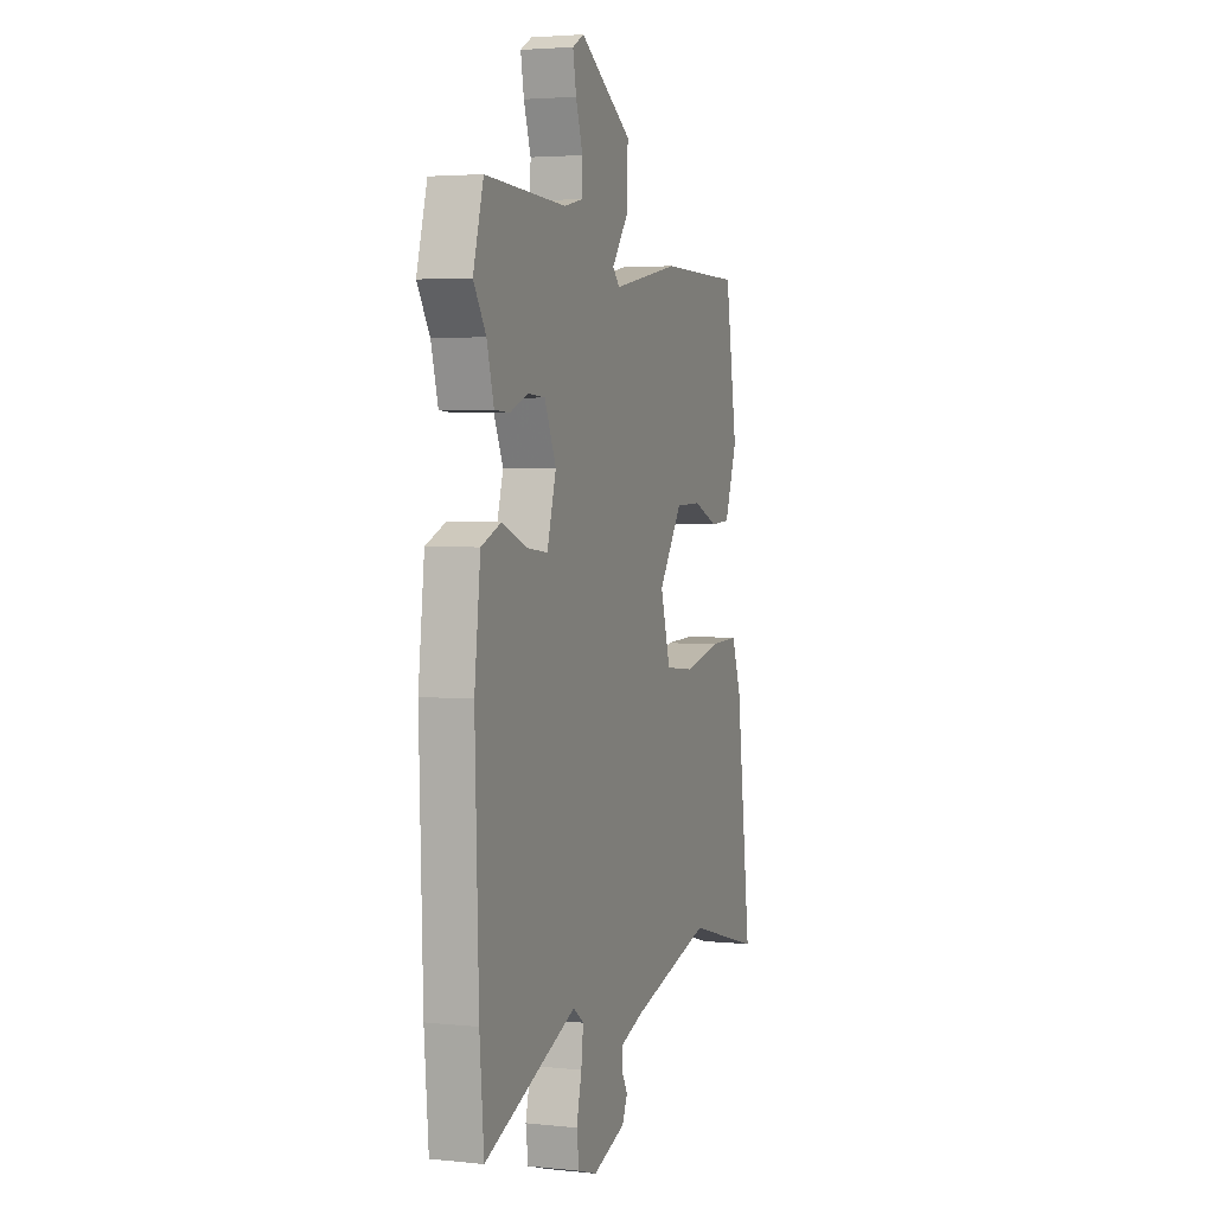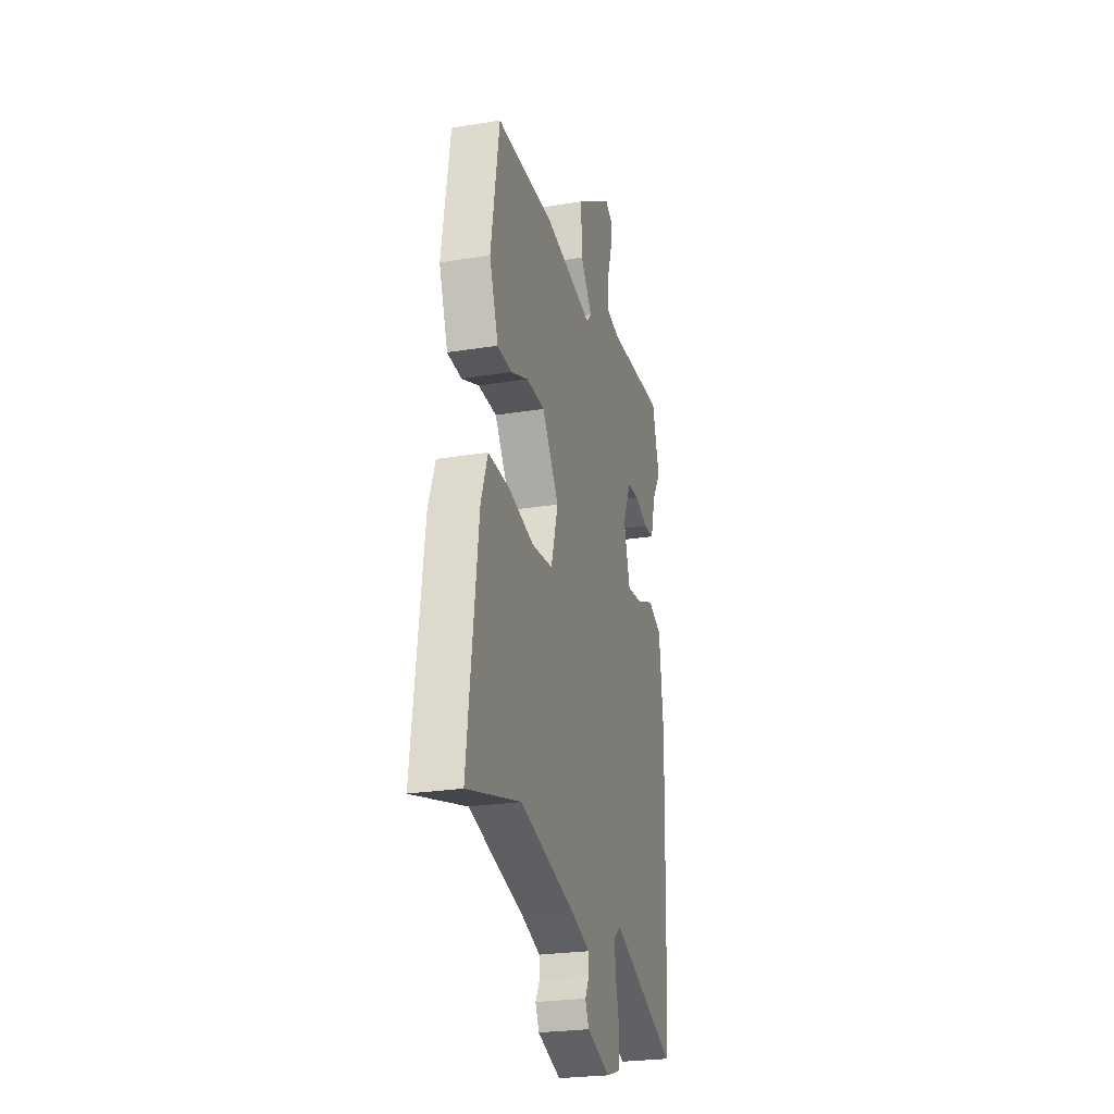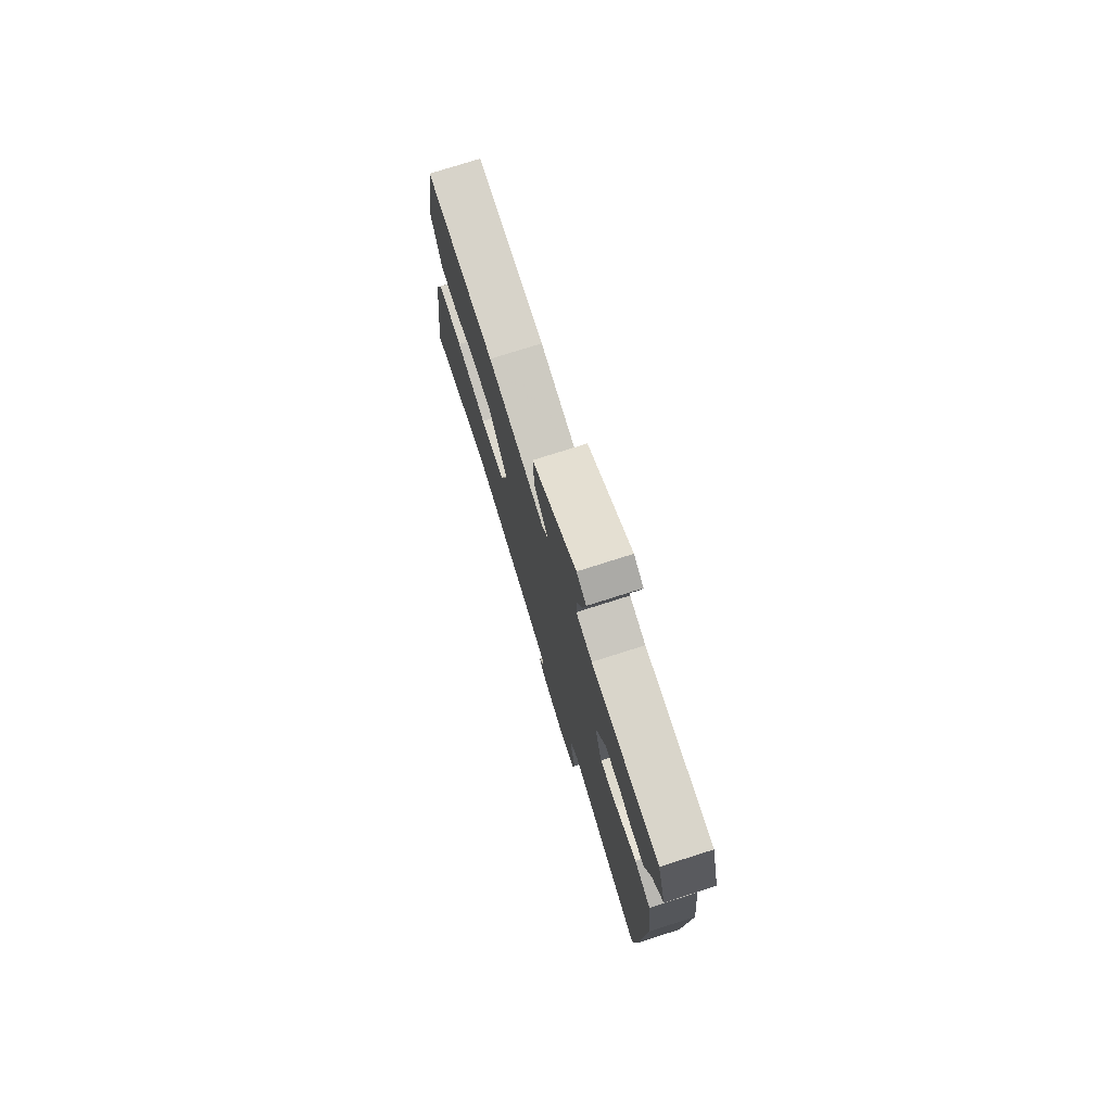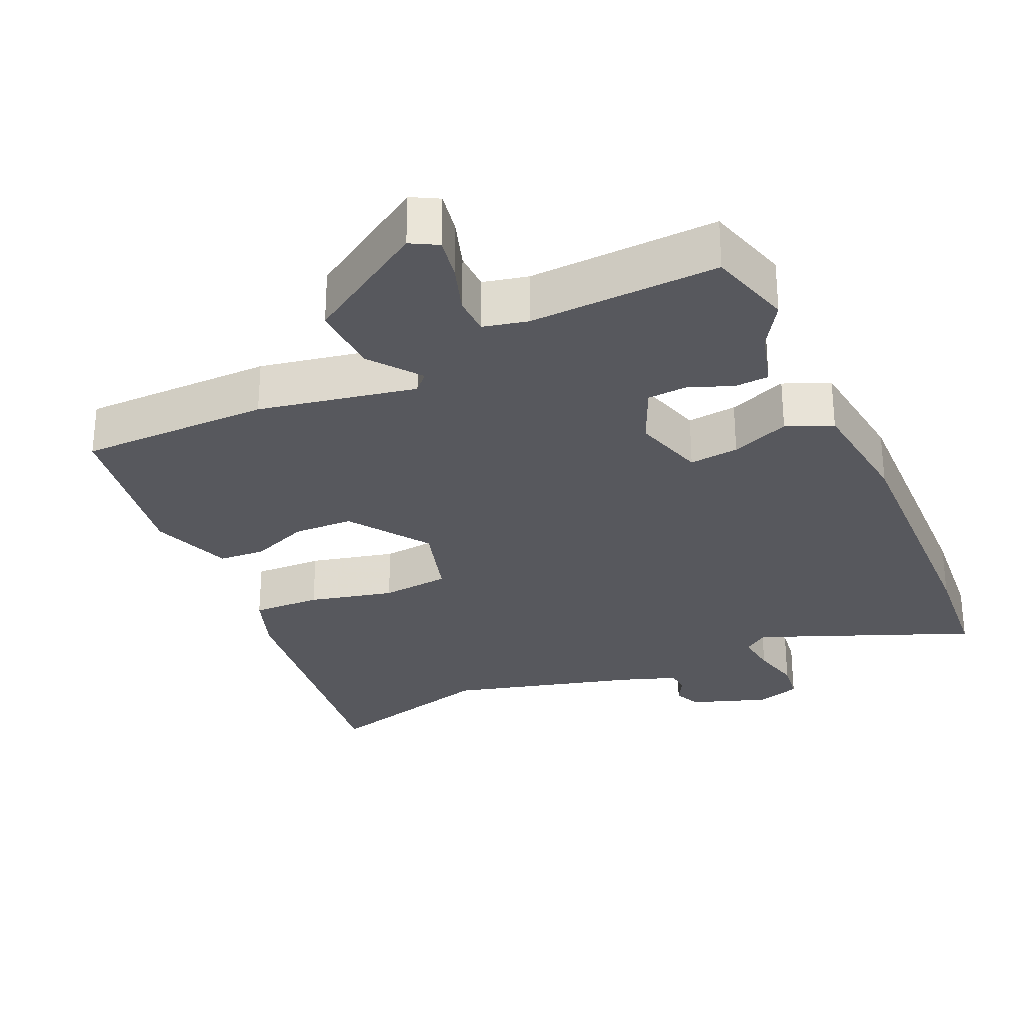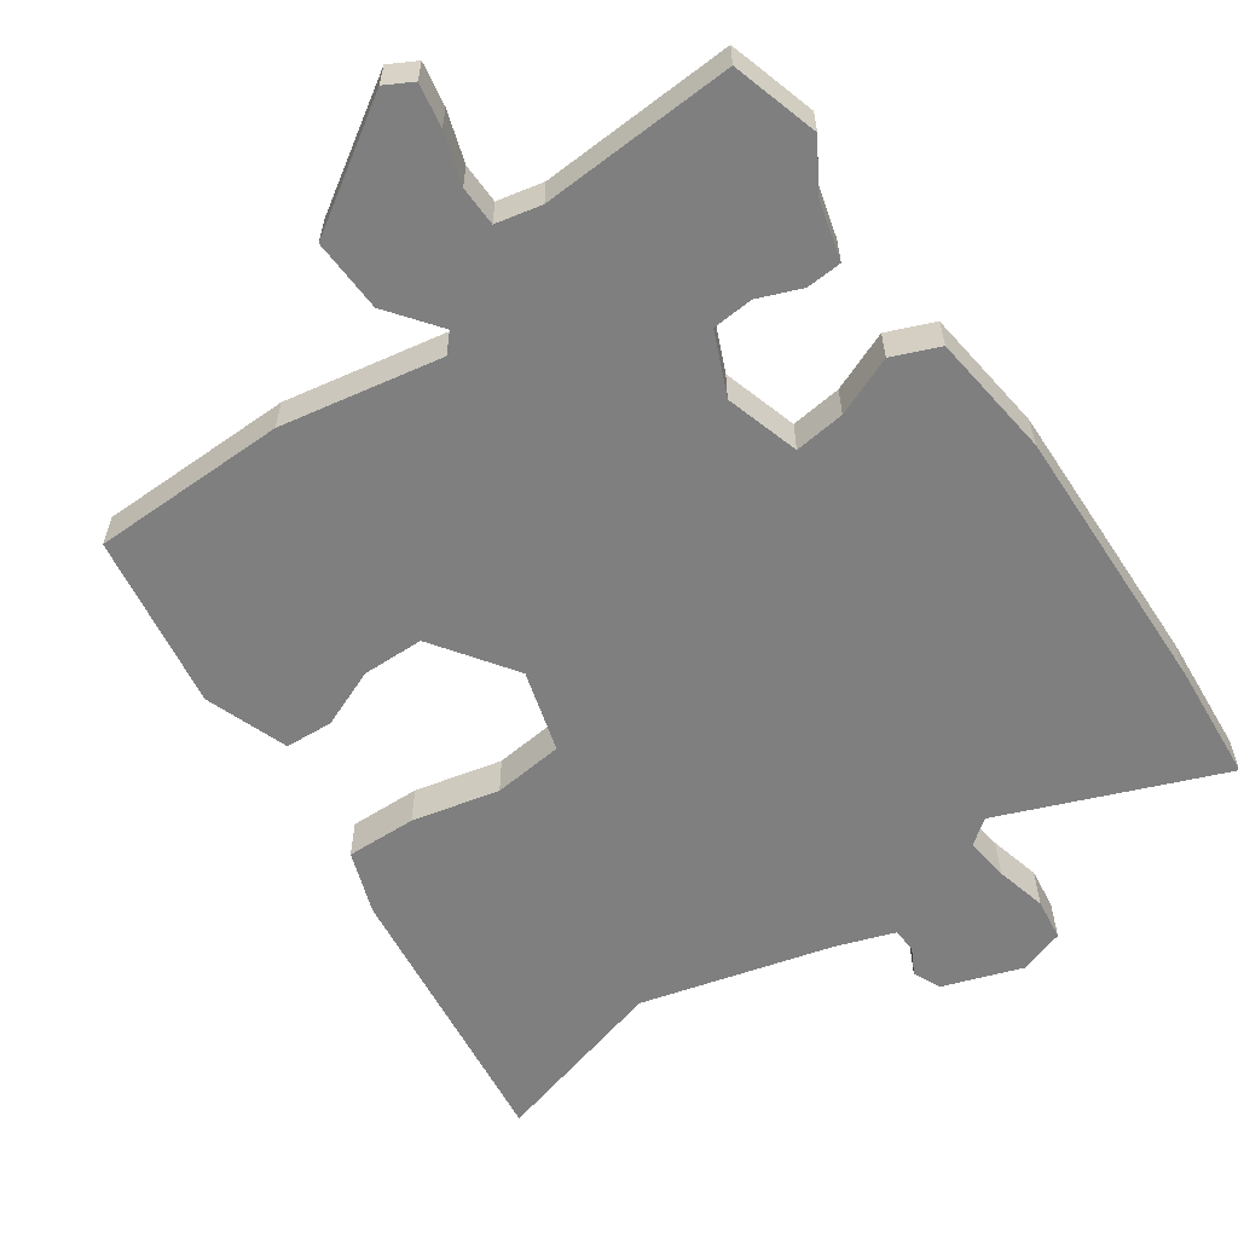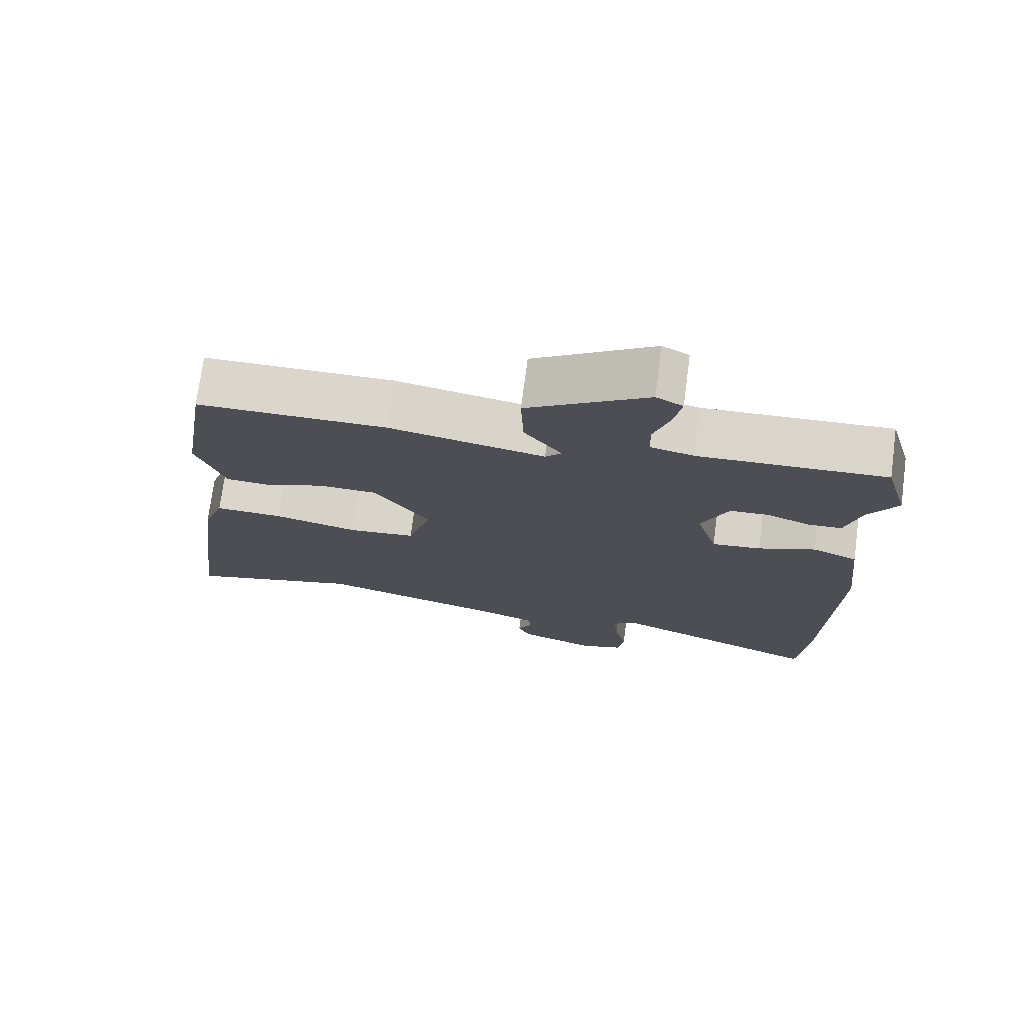
<metadata>
{"format":"obj","ext":"obj","renderer":"f3d","projection":"perspective","resolution":1024,"background":"white","views":[{"elev":3.4,"azim":109.4,"up":"+Z"},{"elev":-25.1,"azim":-75.2,"up":"+Z"},{"elev":76.8,"azim":72.4,"up":"+Z"},{"elev":-28.9,"azim":24.3,"up":"+Y"},{"elev":-59.8,"azim":35.1,"up":"+Y"},{"elev":73.9,"azim":7.5,"up":"+Z"}]}
</metadata>
<code>
v 0.485 0.07 0.554
v 0.519 0.07 0.434
v 0.478 0.07 0.369
v 0.455 0.07 0.286
v 0.406 0.07 0.283
v 0.346 0.07 0.307
v 0.289 0.07 0.303
v 0.251 0.07 0.217
v 0.281 0.07 0.114
v 0.351 0.07 0.122
v 0.433 0.07 0.155
v 0.498 0.07 0.128
v 0.518 0.07 -0.045
v 0.506 0.07 -0.427
v 0.492 0.07 -0.592
v 0.188 0.07 -0.469
v 0.153 0.07 -0.495
v 0.16 0.07 -0.555
v 0.177 0.07 -0.626
v 0.169 0.07 -0.684
v 0.106 0.07 -0.704
v -0.003 0.07 -0.666
v -0.02 0.07 -0.628
v 0 0.07 -0.591
v -0.002 0.07 -0.557
v -0.082 0.07 -0.529
v -0.347 0.07 -0.458
v -0.596 0.07 -0.526
v -0.546 0.07 -0.131
v -0.515 0.07 -0.044
v -0.418 0.07 -0.047
v -0.298 0.07 -0.075
v -0.201 0.07 -0.065
v -0.168 0.07 0.048
v -0.246 0.07 0.161
v -0.331 0.07 0.163
v -0.412 0.07 0.13
v -0.478 0.07 0.134
v -0.519 0.07 0.249
v -0.48 0.07 0.492
v -0.21 0.07 0.495
v 0.013 0.07 0.453
v 0.036 0.07 0.478
v -0.018 0.07 0.55
v -0.022 0.07 0.651
v 0.15 0.07 0.761
v 0.188 0.07 0.74
v 0.177 0.07 0.68
v 0.154 0.07 0.61
v 0.155 0.07 0.555
v 0.218 0.07 0.541
v 0.485 0 0.554
v 0.519 0 0.434
v 0.478 0 0.369
v 0.455 0 0.286
v 0.406 0 0.283
v 0.346 0 0.307
v 0.289 0 0.303
v 0.251 0 0.217
v 0.281 0 0.114
v 0.351 0 0.122
v 0.433 0 0.155
v 0.498 0 0.128
v 0.518 0 -0.045
v 0.506 0 -0.427
v 0.492 0 -0.592
v 0.188 0 -0.469
v 0.153 0 -0.495
v 0.16 0 -0.555
v 0.177 0 -0.626
v 0.169 0 -0.684
v 0.106 0 -0.704
v -0.003 0 -0.666
v -0.02 0 -0.628
v 0 0 -0.591
v -0.002 0 -0.557
v -0.082 0 -0.529
v -0.347 0 -0.458
v -0.596 0 -0.526
v -0.546 0 -0.131
v -0.515 0 -0.044
v -0.418 0 -0.047
v -0.298 0 -0.075
v -0.201 0 -0.065
v -0.168 0 0.048
v -0.246 0 0.161
v -0.331 0 0.163
v -0.412 0 0.13
v -0.478 0 0.134
v -0.519 0 0.249
v -0.48 0 0.492
v -0.21 0 0.495
v 0.013 0 0.453
v 0.036 0 0.478
v -0.018 0 0.55
v -0.022 0 0.651
v 0.15 0 0.761
v 0.188 0 0.74
v 0.177 0 0.68
v 0.154 0 0.61
v 0.155 0 0.555
v 0.218 0 0.541
f 47 48 49
f 46 47 49
f 45 46 49
f 44 45 49
f 43 44 49
f 43 49 50
f 42 43 50 51
f 40 41 42
f 39 40 42
f 38 39 42
f 37 38 42
f 36 37 42
f 1 2 3
f 51 1 3
f 42 51 3
f 36 42 3
f 35 36 3
f 30 31 32
f 29 30 32
f 28 29 32
f 27 28 32
f 26 27 32 33
f 25 26 33 34
f 22 23 24
f 21 22 24
f 20 21 24
f 19 20 24
f 18 19 24
f 17 18 24 25
f 16 17 25 34
f 14 15 16
f 13 14 16
f 12 13 16
f 11 12 16
f 10 11 16
f 9 10 16 34
f 3 4 5 6
f 3 6 7
f 35 3 7
f 8 9 34 35
f 7 8 35
f 100 99 98
f 100 98 97
f 100 97 96
f 100 96 95
f 100 95 94
f 101 100 94
f 102 101 94 93
f 93 92 91
f 93 91 90
f 93 90 89
f 93 89 88
f 93 88 87
f 54 53 52
f 54 52 102
f 54 102 93
f 54 93 87
f 54 87 86
f 83 82 81
f 83 81 80
f 83 80 79
f 83 79 78
f 84 83 78 77
f 85 84 77 76
f 75 74 73
f 75 73 72
f 75 72 71
f 75 71 70
f 75 70 69
f 76 75 69 68
f 85 76 68 67
f 67 66 65
f 67 65 64
f 67 64 63
f 67 63 62
f 67 62 61
f 85 67 61 60
f 57 56 55 54
f 58 57 54
f 58 54 86
f 86 85 60 59
f 86 59 58
f 1 52 53 2
f 2 53 54 3
f 3 54 55 4
f 4 55 56 5
f 5 56 57 6
f 6 57 58 7
f 7 58 59 8
f 8 59 60 9
f 9 60 61 10
f 10 61 62 11
f 11 62 63 12
f 12 63 64 13
f 13 64 65 14
f 14 65 66 15
f 15 66 67 16
f 16 67 68 17
f 17 68 69 18
f 18 69 70 19
f 19 70 71 20
f 20 71 72 21
f 21 72 73 22
f 22 73 74 23
f 23 74 75 24
f 24 75 76 25
f 25 76 77 26
f 26 77 78 27
f 27 78 79 28
f 28 79 80 29
f 29 80 81 30
f 30 81 82 31
f 31 82 83 32
f 32 83 84 33
f 33 84 85 34
f 34 85 86 35
f 35 86 87 36
f 36 87 88 37
f 37 88 89 38
f 38 89 90 39
f 39 90 91 40
f 40 91 92 41
f 41 92 93 42
f 42 93 94 43
f 43 94 95 44
f 44 95 96 45
f 45 96 97 46
f 46 97 98 47
f 47 98 99 48
f 48 99 100 49
f 49 100 101 50
f 50 101 102 51
f 51 102 52 1

</code>
